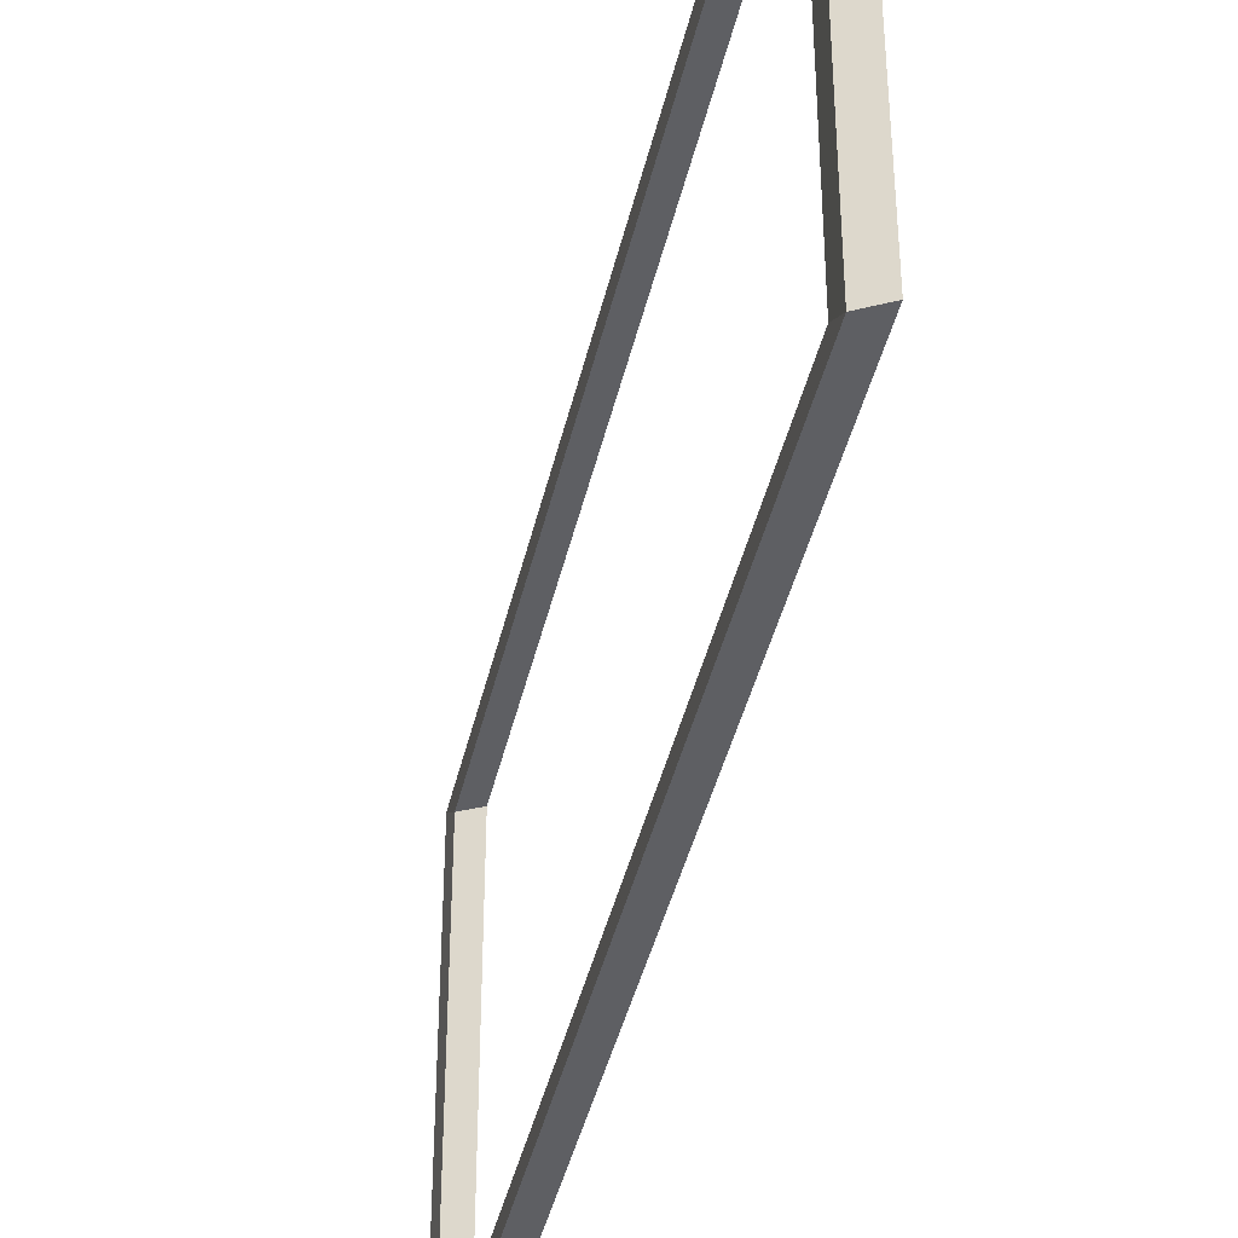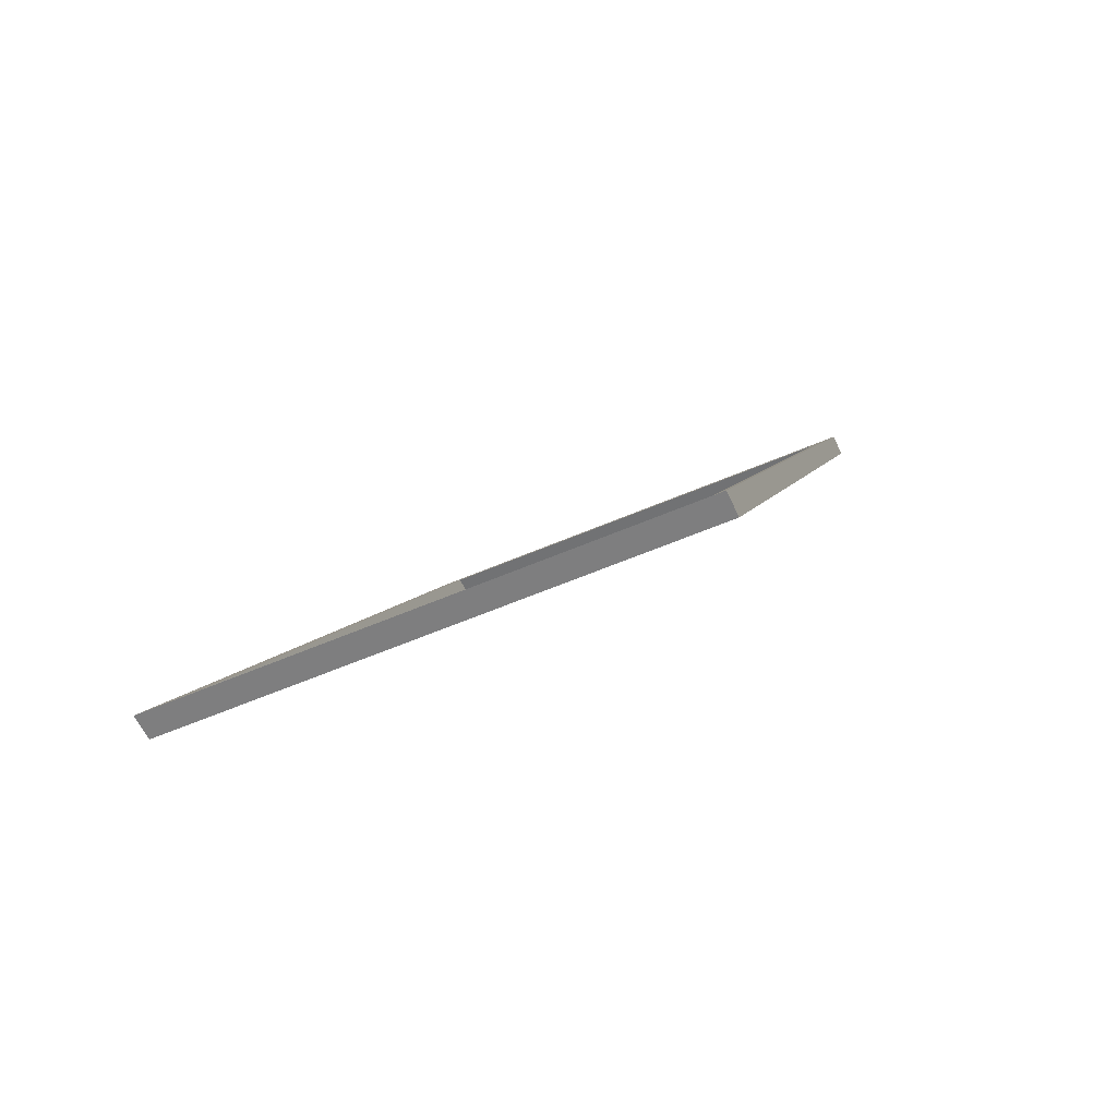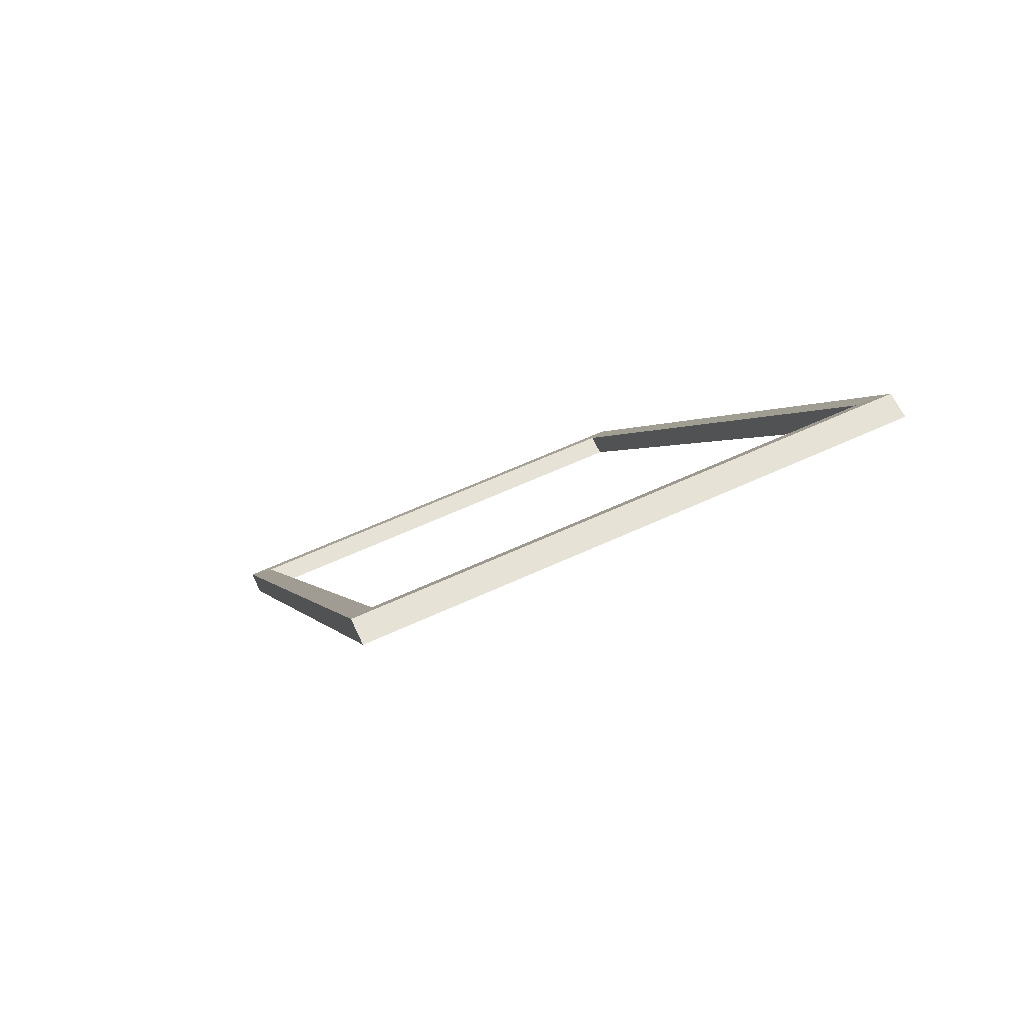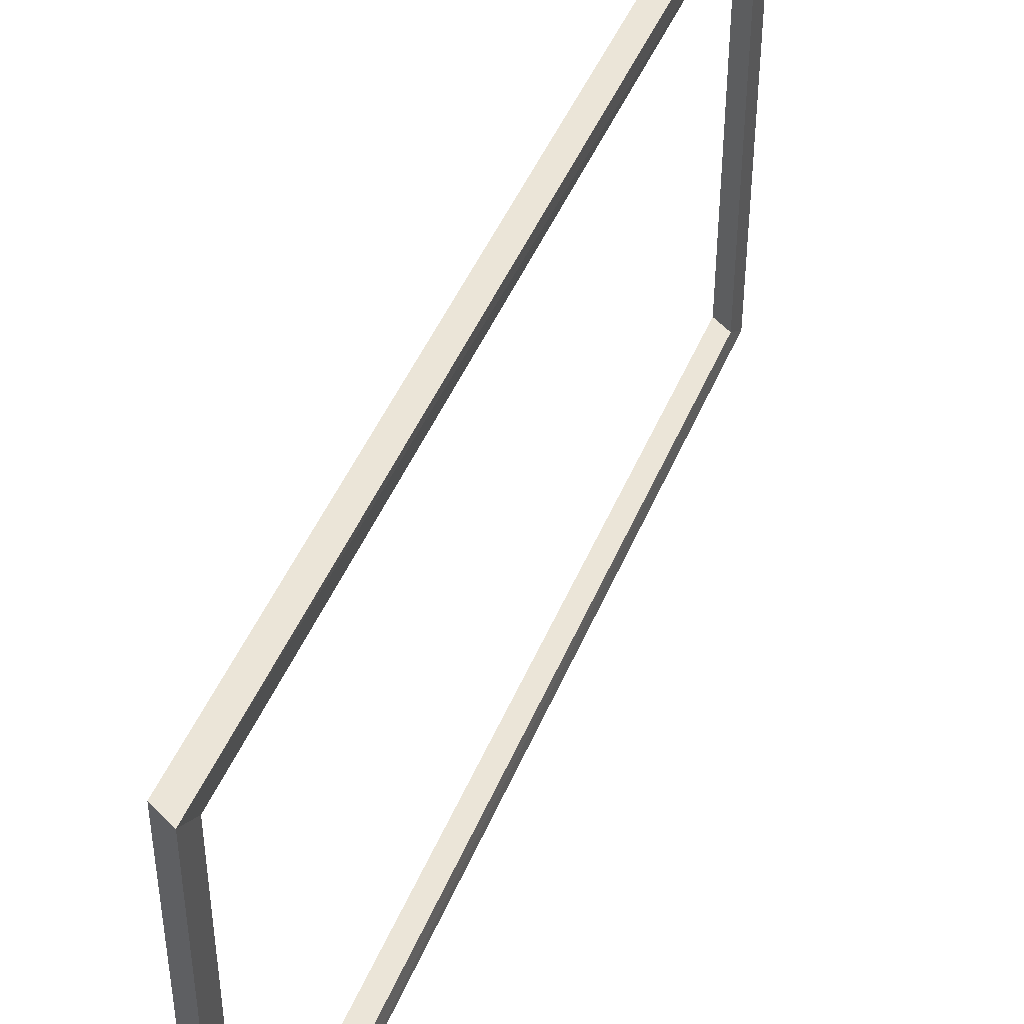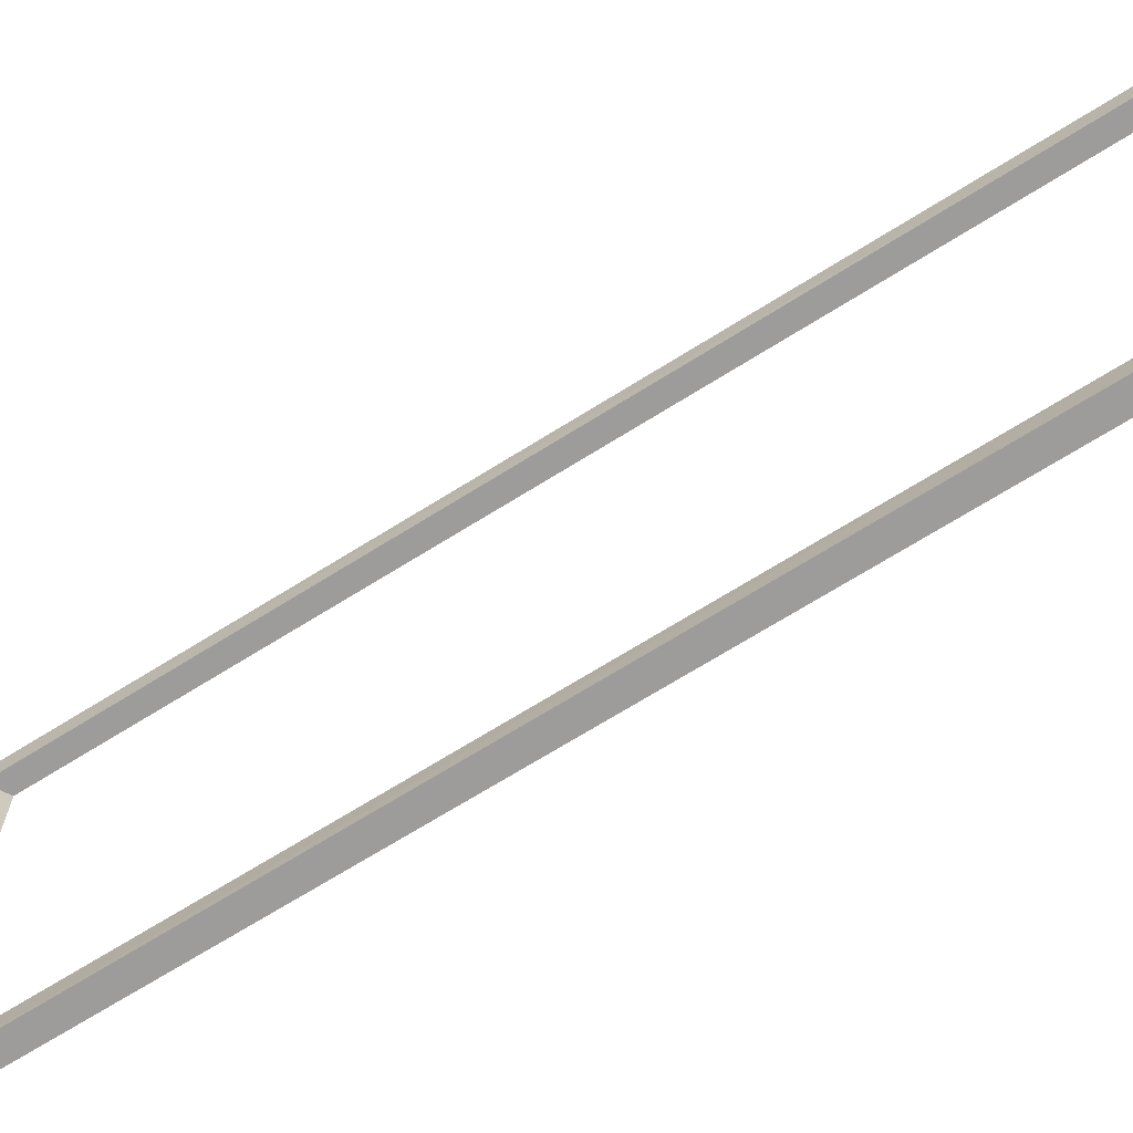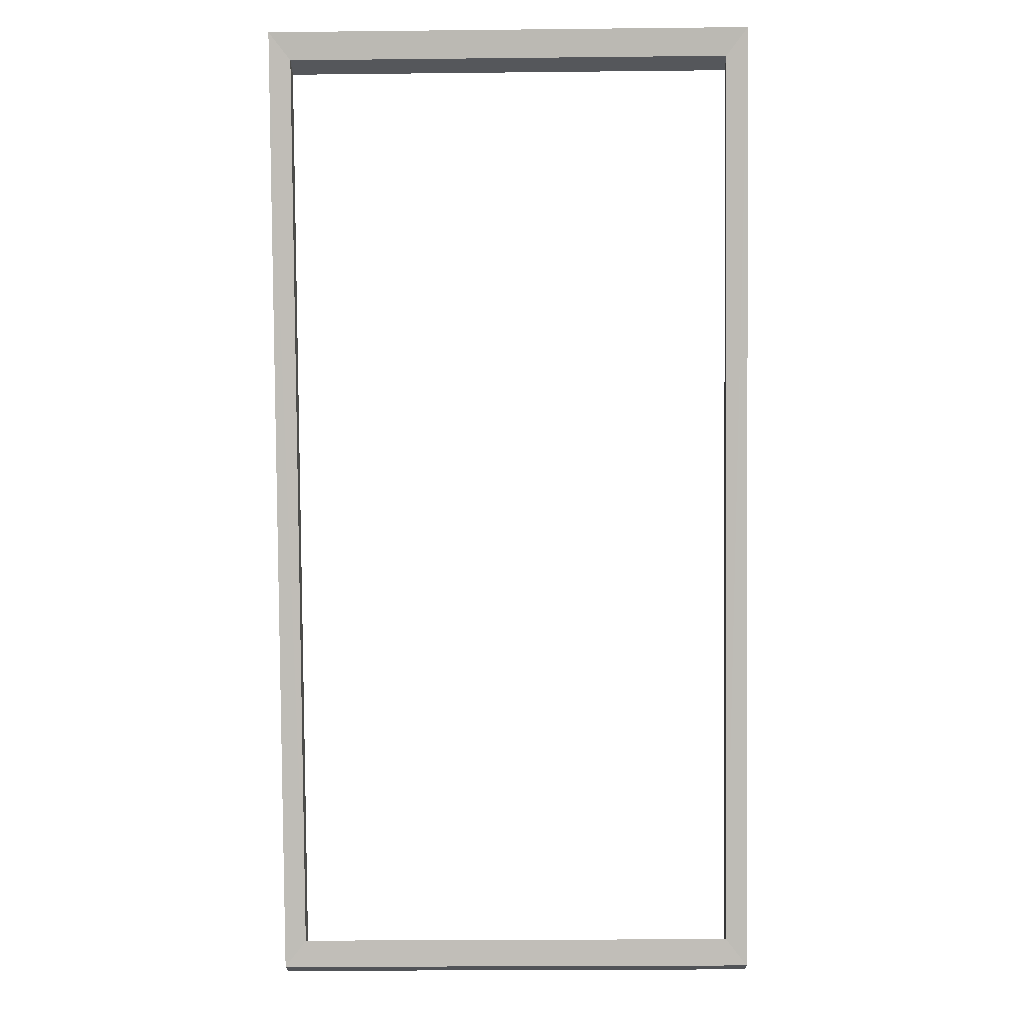
<metadata>
{"format":"obj","ext":"obj","renderer":"f3d","projection":"perspective","resolution":1024,"background":"white","views":[{"elev":-41.3,"azim":-163.5,"up":"+Z"},{"elev":-57.6,"azim":114.2,"up":"+Y"},{"elev":63.5,"azim":-114.8,"up":"+Y"},{"elev":45.9,"azim":50.8,"up":"+Z"},{"elev":-70.0,"azim":-28.9,"up":"+Z"},{"elev":-24.2,"azim":-89.0,"up":"+Y"}]}
</metadata>
<code>
o Plane.032_Plane.057
v 1.728 0.8332 4.108
v 1.728 0.8332 4.793
v 1.062 2.029 4.108
v 1.062 2.029 4.793
v 1.762 0.8344 4.108
v 1.762 0.8344 4.793
v 1.096 2.029 4.108
v 1.096 2.029 4.793
v 1.71 0.8684 4.138
v 1.71 0.8684 4.762
v 1.083 1.995 4.138
v 1.083 1.995 4.762
v 1.742 0.8685 4.138
v 1.742 0.8685 4.762
v 1.115 1.994 4.138
v 1.115 1.994 4.762
f 1 7 5
f 6 1 5
f 4 7 3
f 2 8 4
f 9 15 11
f 9 14 13
f 15 12 11
f 16 10 12
f 7 16 15
f 12 3 11
f 14 5 13
f 1 10 9
f 10 4 12
f 6 16 8
f 9 3 1
f 5 15 13
f 1 3 7
f 6 2 1
f 4 8 7
f 2 6 8
f 9 13 15
f 9 10 14
f 15 16 12
f 16 14 10
f 7 8 16
f 12 4 3
f 14 6 5
f 1 2 10
f 10 2 4
f 6 14 16
f 9 11 3
f 5 7 15

</code>
